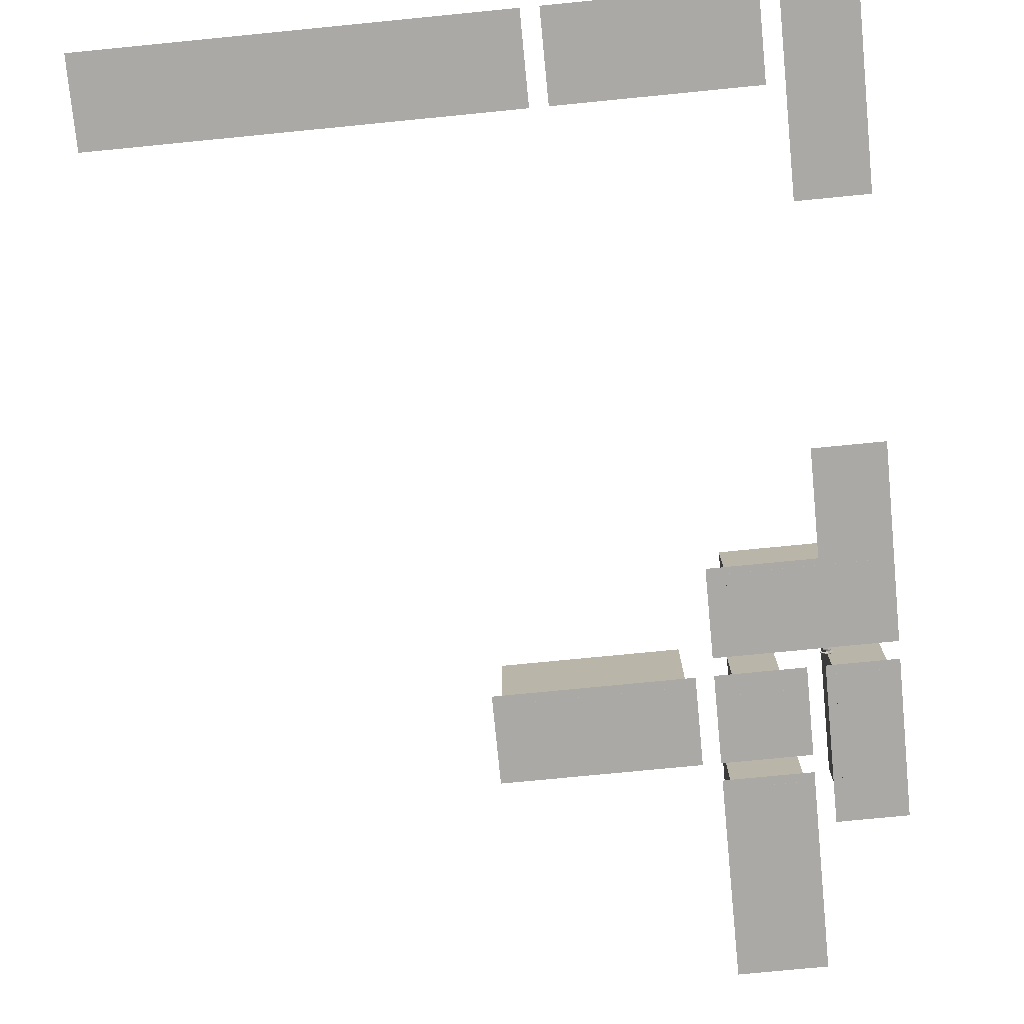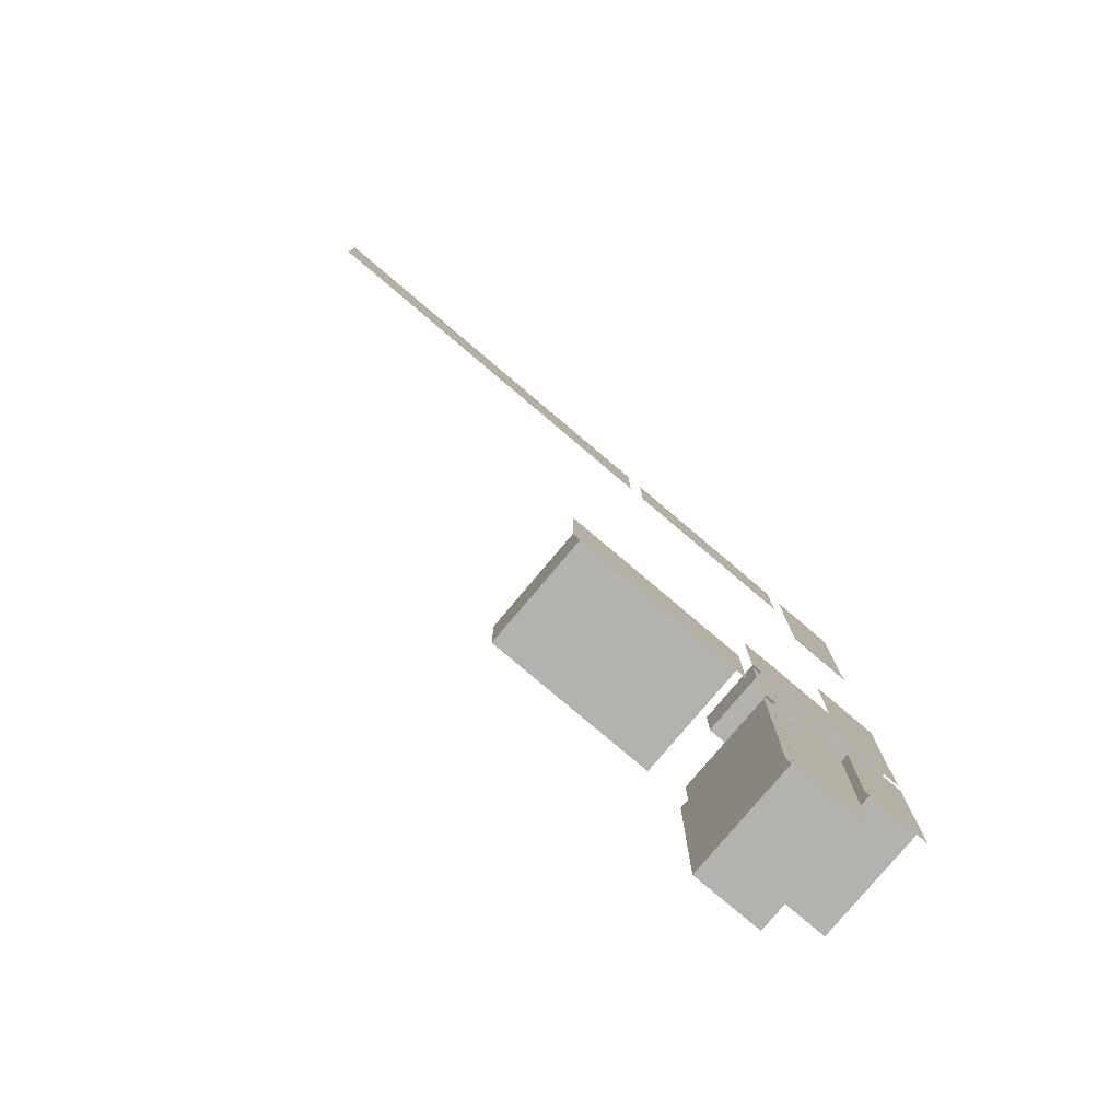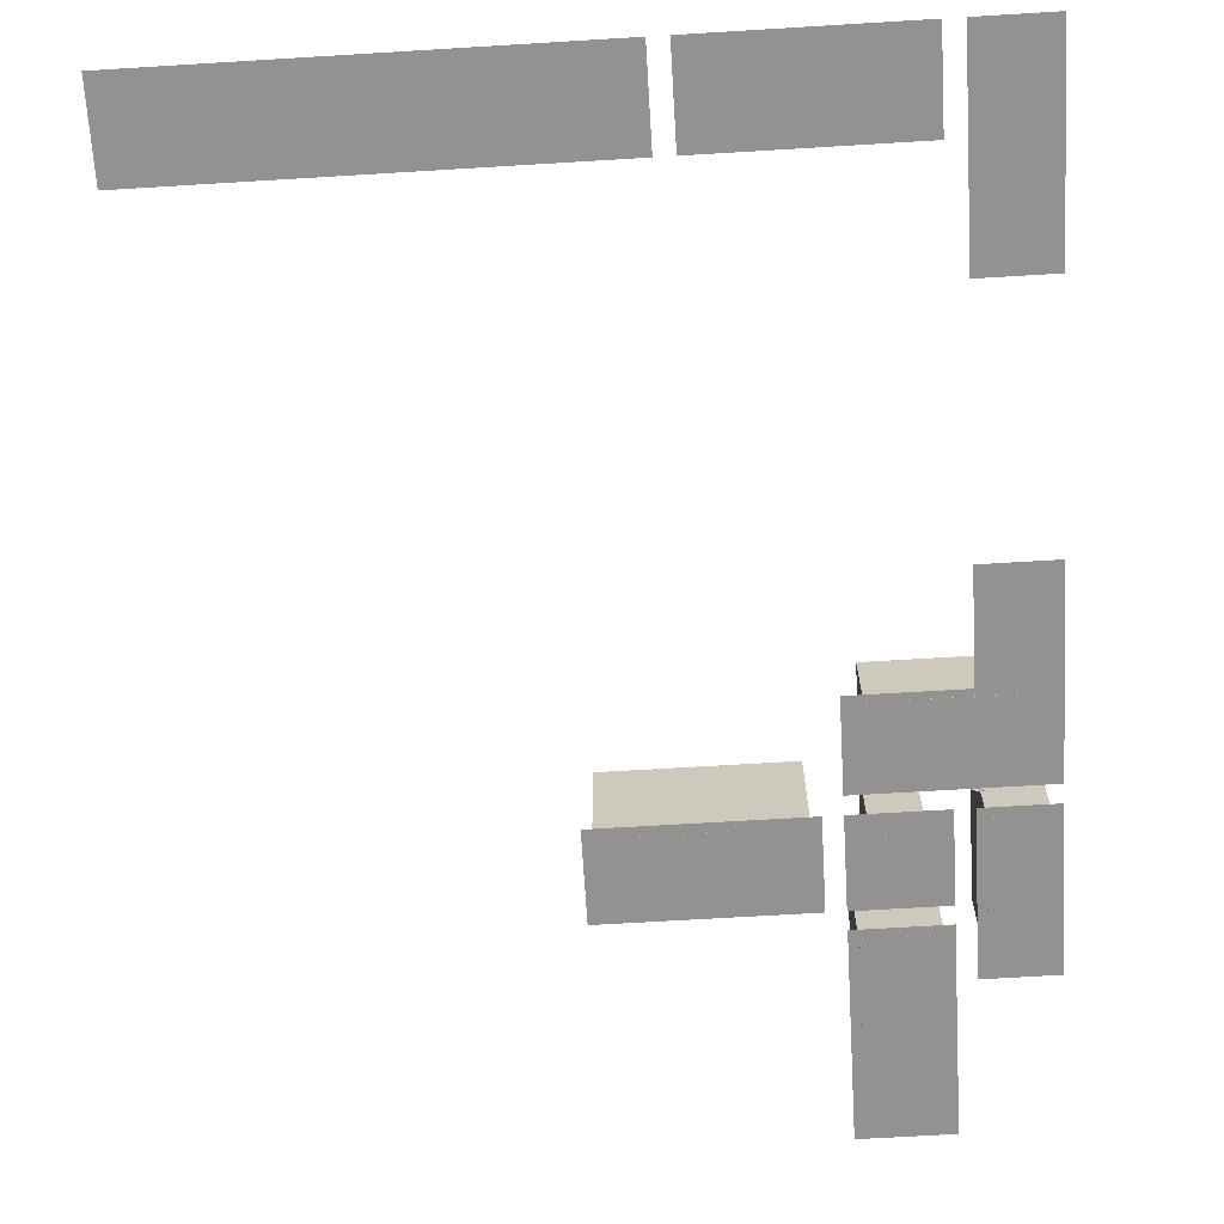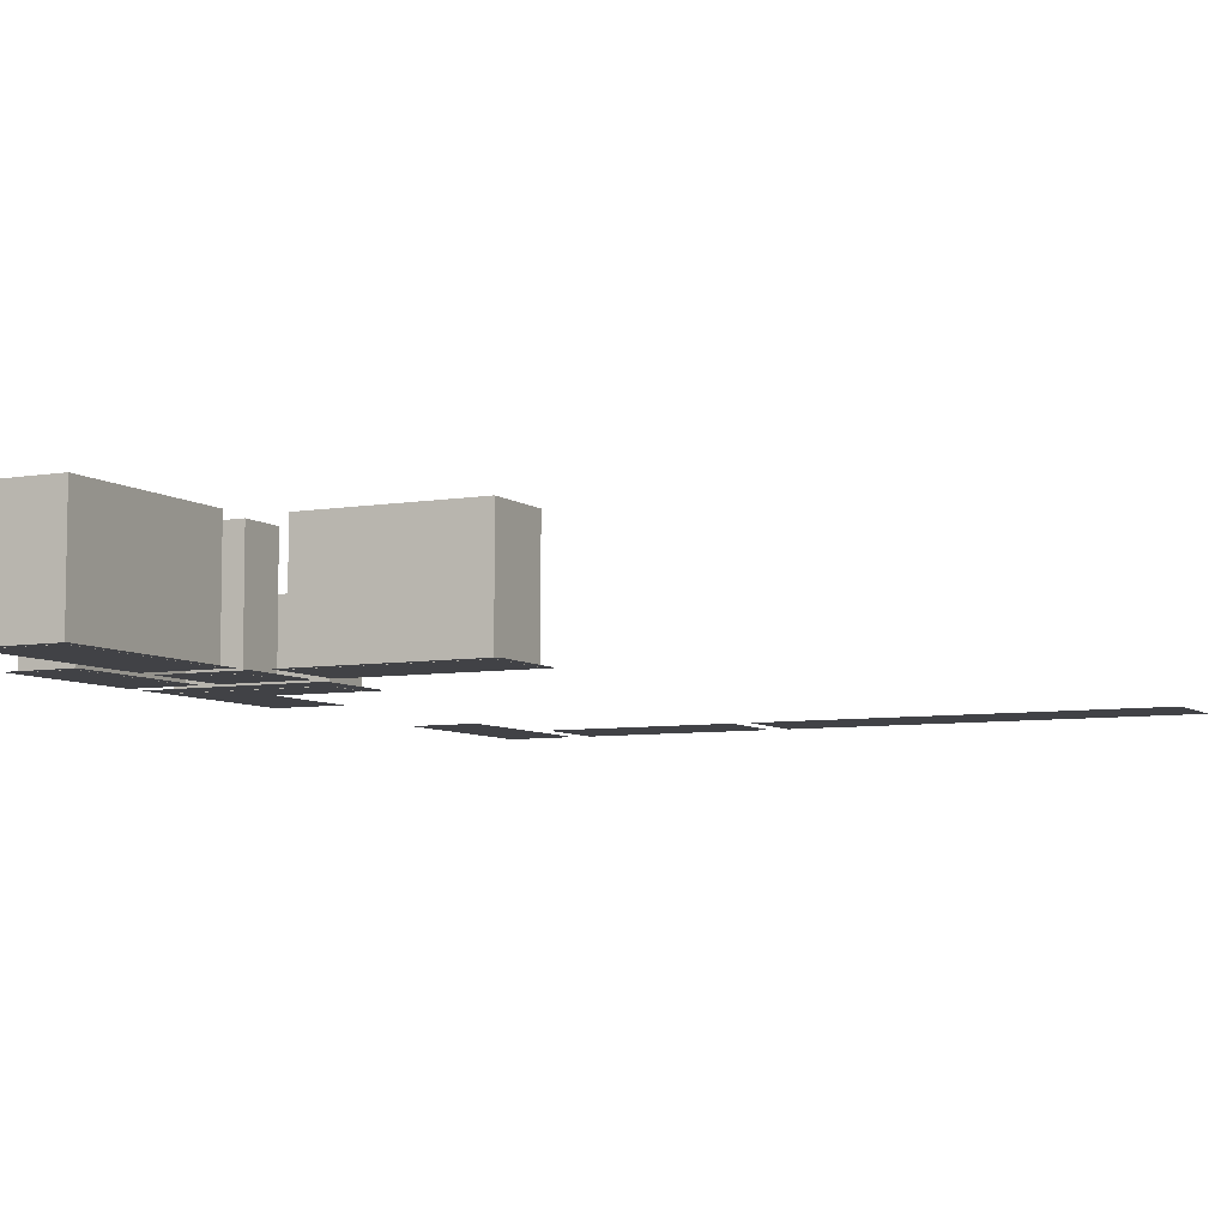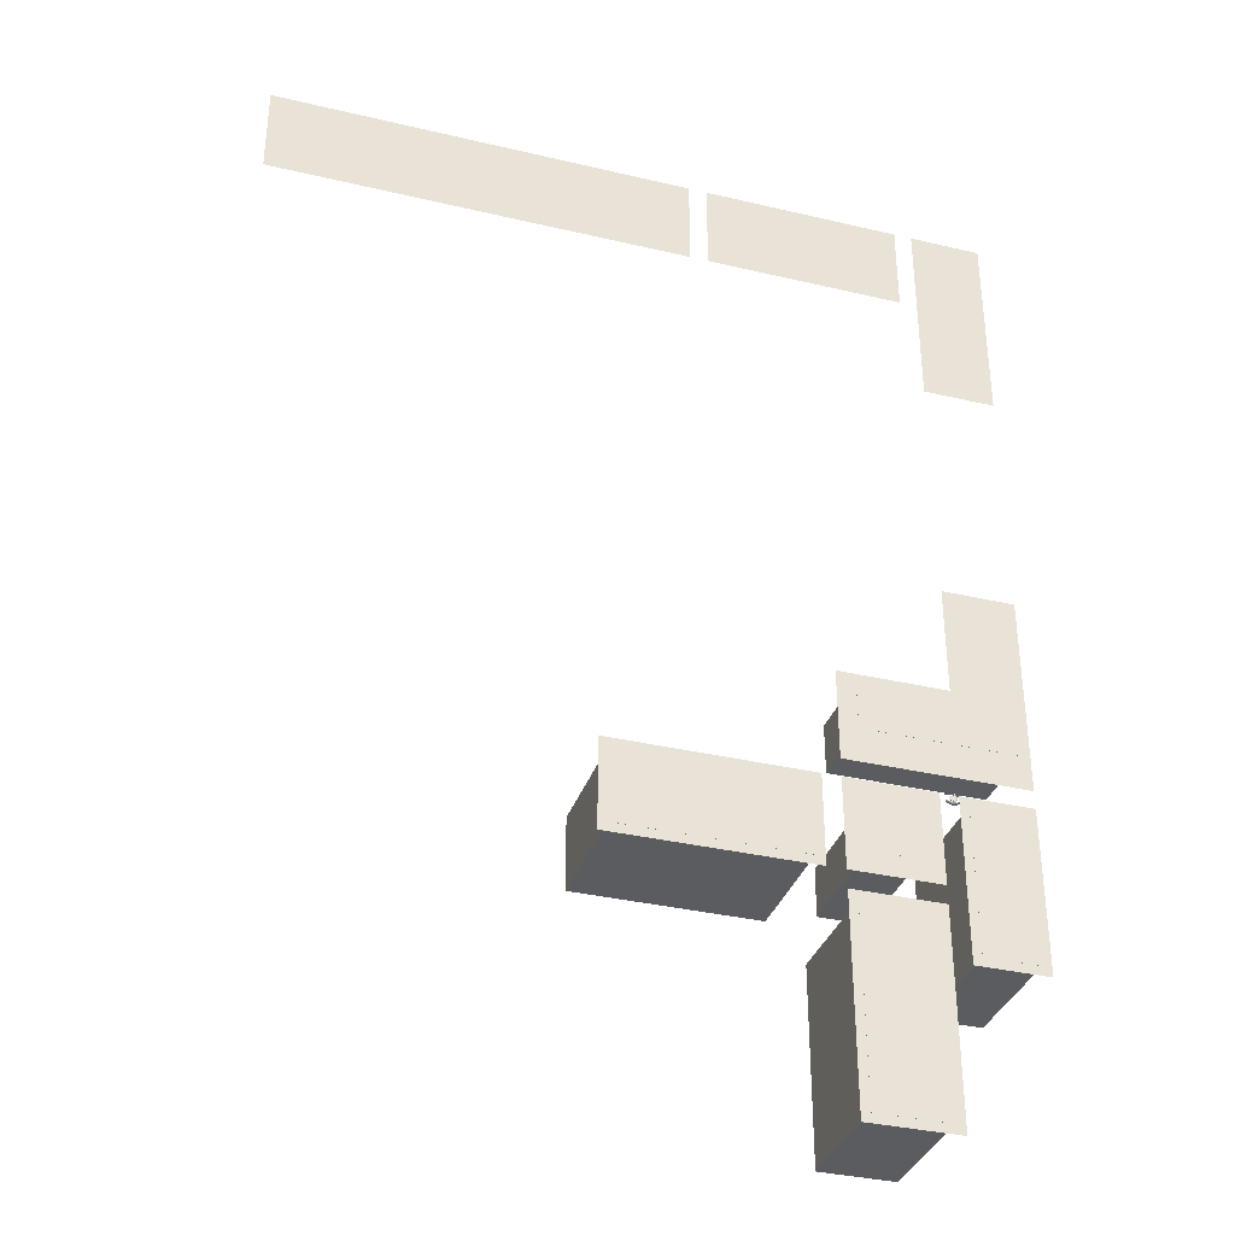
<metadata>
{"format":"obj","ext":"obj","renderer":"f3d","projection":"perspective","resolution":1024,"background":"white","views":[{"elev":-75.6,"azim":-174.4,"up":"+Z"},{"elev":-79.7,"azim":139.8,"up":"+Y"},{"elev":-66.5,"azim":-176.5,"up":"+Z"},{"elev":-6.6,"azim":26.8,"up":"+Z"},{"elev":-34.9,"azim":162.5,"up":"+Y"}]}
</metadata>
<code>
o CameraBox
v -98.19 -147.5 4.893
v -98.11 -147.7 4.899
v -98.2 -147.5 5.093
v -98.11 -147.7 5.099
v -98.01 -147.4 4.893
v -97.93 -147.6 4.899
v -98.01 -147.4 5.093
v -97.93 -147.6 5.099
f 2 3 1
f 8 5 7
f 6 1 5
f 4 6 8
f 2 4 3
f 8 6 5
f 6 2 1
f 4 2 6
f 4 7 3
f 4 8 7
f 7 1 3
f 7 5 1
o _laatta01
v -97.66 -7.812 0.1289
v -97.66 11.72 0.1289
v -54.69 11.72 0.1289
v -54.69 -7.812 0.1289
v -50.78 11.72 0.1289
v 39.06 11.72 0.1289
v 39.06 -7.812 0.1289
v -50.78 -7.812 0.1289
v -101.6 11.72 0.1289
v -101.6 -31.25 0.1289
v -117.2 -31.25 0.1289
v -117.2 11.72 0.1289
v -117.2 -82.03 0.1289
v -101.6 -82.03 0.1289
v -101.6 -105.5 0.1289
v -78.12 -105.5 0.1289
v -78.12 -125 0.1289
v -117.2 -125 0.1289
f 12 10 9
f 16 14 13
f 20 18 17
f 25 23 26
f 21 23 22
f 12 11 10
f 16 15 14
f 20 19 18
f 25 24 23
f 21 26 23
o _levyt3
v -117.2 -128.9 0.1289
v -101.6 -128.9 0.1289
v -101.6 -164.1 0.1289
v -117.2 -164.1 0.1289
v -97.66 -152.3 0.1289
v -78.12 -152.3 0.1289
v -78.12 -197.3 0.1289
v -97.66 -197.3 0.1289
v -97.66 -128.9 0.1289
v -78.12 -128.9 0.1289
v -78.12 -148.4 0.1289
v -97.66 -148.4 0.1289
v -74.22 -128.9 0.1289
v -31.25 -128.9 0.1289
v -31.25 -148.4 0.1289
v -74.22 -148.4 0.1289
f 30 28 27
f 34 32 31
f 38 36 35
f 42 40 39
f 30 29 28
f 34 33 32
f 38 37 36
f 42 41 40
o fcirto01
v -95.59 -117.9 11.67
v -95.59 -117.9 9.719
v -97.55 -117.9 9.719
v -97.55 -117.9 11.67
v -95.59 -117.9 7.766
v -95.59 -117.9 5.812
v -97.55 -117.9 5.812
v -97.55 -117.9 7.766
v -95.59 -117.9 3.859
v -95.59 -117.9 1.906
v -97.55 -117.9 1.906
v -97.55 -117.9 3.859
v -99.5 -117.9 7.766
v -99.5 -117.9 5.812
v -101.5 -117.9 5.812
v -101.5 -117.9 7.766
v -99.5 -117.9 3.859
v -99.5 -117.9 1.906
v -101.5 -117.9 1.906
v -101.5 -117.9 3.859
v -99.5 -117.9 11.67
v -99.5 -117.9 9.719
v -101.5 -117.9 9.719
v -101.5 -117.9 11.67
v -87.52 -117.9 11.67
v -87.52 -117.9 9.719
v -89.47 -117.9 9.719
v -89.47 -117.9 11.67
v -87.52 -117.9 7.766
v -87.52 -117.9 5.812
v -89.47 -117.9 5.812
v -89.47 -117.9 7.766
v -87.52 -117.9 3.859
v -87.52 -117.9 1.906
v -89.47 -117.9 1.906
v -89.47 -117.9 3.859
v -91.43 -117.9 7.766
v -91.43 -117.9 5.812
v -93.38 -117.9 5.812
v -93.38 -117.9 7.766
v -91.43 -117.9 3.859
v -91.43 -117.9 1.906
v -93.38 -117.9 1.906
v -93.38 -117.9 3.859
v -91.43 -117.9 11.67
v -91.43 -117.9 9.719
v -93.38 -117.9 9.719
v -93.38 -117.9 11.67
f 46 44 43
f 50 48 47
f 54 52 51
f 58 56 55
f 62 60 59
f 66 64 63
f 70 68 67
f 74 72 71
f 78 76 75
f 82 80 79
f 86 84 83
f 90 88 87
f 46 45 44
f 50 49 48
f 54 53 52
f 58 57 56
f 62 61 60
f 66 65 64
f 70 69 68
f 74 73 72
f 78 77 76
f 82 81 80
f 86 85 84
f 90 89 88
o kulmatalot
v -115.2 -130.9 26.38
v -103.5 -130.9 26.38
v -103.5 -162.1 26.38
v -115.2 -162.1 26.38
v -93.01 -133.5 26.38
v -82.71 -133.5 26.38
v -82.71 -143.8 26.38
v -93.01 -143.8 26.38
v -95.67 -154.3 26.38
v -80.05 -154.3 26.38
v -80.05 -195.3 26.38
v -95.67 -195.3 26.38
v -72.23 -130.9 26.38
v -33.17 -130.9 26.38
v -33.17 -146.5 26.38
v -72.23 -146.5 26.38
v -115.2 -130.9 0.1094
v -103.5 -130.9 0.1094
v -103.5 -162.1 0.1094
v -115.2 -162.1 0.1094
v -93.01 -133.5 0.1094
v -82.71 -133.5 0.1094
v -82.71 -143.8 0.1094
v -93.01 -143.8 0.1094
v -95.67 -154.3 0.1094
v -80.05 -154.3 0.1094
v -80.05 -195.3 0.1094
v -95.67 -195.3 0.1094
v -72.23 -130.9 0.1094
v -33.17 -130.9 0.1094
v -33.17 -146.5 0.1094
v -72.23 -146.5 0.1094
f 94 92 91
f 92 107 91
f 93 108 92
f 94 109 93
f 91 110 94
f 110 108 109
f 94 93 92
f 92 108 107
f 93 109 108
f 94 110 109
f 91 107 110
f 110 107 108
f 98 96 95
f 102 100 99
f 106 104 103
f 96 111 95
f 97 112 96
f 98 113 97
f 95 114 98
f 100 115 99
f 101 116 100
f 102 117 101
f 99 118 102
f 104 119 103
f 105 120 104
f 106 121 105
f 103 122 106
f 114 112 113
f 118 116 117
f 122 120 121
f 98 97 96
f 102 101 100
f 106 105 104
f 96 112 111
f 97 113 112
f 98 114 113
f 95 111 114
f 100 116 115
f 101 117 116
f 102 118 117
f 99 115 118
f 104 120 119
f 105 121 120
f 106 122 121
f 103 119 122
f 114 111 112
f 118 115 116
f 122 119 120
o s01
v -101 -127.3 4.499
v -101 -127.4 4.594
v -101 -127.4 4.739
v -101 -127.4 4.889
v -101 -127.3 5.046
v -101 -127.3 5.152
v -101 -127.3 4.896
v -101 -127.3 4.747
v -101.5 -127.4 4.403
v -101.5 -127.6 4.513
v -101.5 -127.7 4.694
v -101.5 -127.7 4.883
v -101.5 -127.6 5.079
v -101.5 -127.4 5.212
v -101.5 -127.5 4.894
v -101.5 -127.5 4.706
v -102.3 -127.7 4.234
v -102.3 -127.9 4.392
v -102.3 -128 4.632
v -102.3 -127.9 4.883
v -102.3 -127.9 5.142
v -102.4 -127.7 5.319
v -102.3 -127.8 4.895
v -102.3 -127.8 4.643
v -102.9 -127.8 4.228
v -102.9 -127.9 4.381
v -102.9 -128 4.625
v -102.9 -128 4.877
v -102.9 -127.9 5.132
v -103 -127.7 5.312
v -102.9 -127.8 4.888
v -102.9 -127.8 4.636
v -103.5 -127.6 4.307
v -103.5 -127.7 4.441
v -103.5 -127.8 4.653
v -103.5 -127.8 4.873
v -103.5 -127.7 5.097
v -103.5 -127.6 5.254
v -103.5 -127.6 4.881
v -103.5 -127.7 4.665
v -103.8 -127.4 4.352
v -103.8 -127.5 4.482
v -103.8 -127.6 4.679
v -103.8 -127.6 4.875
v -103.8 -127.5 5.079
v -103.8 -127.4 5.221
v -103.8 -127.5 4.883
v -103.8 -127.5 4.683
v -103.4 -126.9 4.75
v -103.5 -126.8 4.702
v -103.5 -126.5 4.725
v -103.5 -126.3 4.796
v -103.5 -126.3 4.91
v -103.5 -126.5 4.953
v -103.5 -126.8 4.93
v -103.4 -126.9 4.86
v -103.1 -127.3 4.666
v -103.2 -126.9 4.578
v -103.2 -126.3 4.632
v -103.2 -125.9 4.772
v -103.2 -125.9 5
v -103.2 -126.3 5.088
v -103.2 -126.9 5.03
v -103.1 -127.3 4.89
v -102.7 -127.2 4.668
v -102.7 -126.9 4.584
v -102.8 -126.2 4.638
v -102.8 -125.9 4.778
v -102.8 -125.9 5.006
v -102.8 -126.2 5.093
v -102.7 -126.9 5.036
v -102.7 -127.2 4.896
v -101.8 -126.9 4.758
v -101.8 -126.7 4.722
v -101.8 -126.3 4.753
v -101.8 -126.1 4.823
v -101.8 -126.3 4.867
v -101.8 -126.7 4.836
v -101.1 -125.7 4.629
v -101.1 -125.6 4.735
v -101.1 -125.5 4.892
v -101.1 -125.5 5.041
v -101.1 -125.6 5.187
v -101.1 -125.7 5.281
v -101.1 -125.6 5.034
v -101.1 -125.6 4.884
v -101.6 -125.6 4.552
v -101.6 -125.4 4.689
v -101.6 -125.3 4.885
v -101.6 -125.3 5.07
v -101.6 -125.4 5.251
v -101.6 -125.6 5.365
v -101.6 -125.5 5.062
v -101.6 -125.5 4.874
v -102.5 -125.4 4.425
v -102.5 -125.2 4.602
v -102.5 -125.2 4.861
v -102.5 -125.1 5.108
v -102.5 -125.2 5.352
v -102.5 -125.4 5.506
v -102.5 -125.3 5.097
v -102.5 -125.3 4.849
v -103.1 -125.4 4.418
v -103.1 -125.3 4.595
v -103.1 -125.2 4.854
v -103.1 -125.2 5.101
v -103.1 -125.3 5.345
v -103.1 -125.4 5.499
v -103.1 -125.3 5.09
v -103.1 -125.3 4.842
v -103.6 -125.7 4.46
v -103.6 -125.5 4.616
v -103.6 -125.5 4.84
v -103.6 -125.5 5.06
v -103.6 -125.5 5.273
v -103.6 -125.7 5.407
v -103.6 -125.6 5.049
v -103.6 -125.6 4.829
v -103.9 -125.8 4.486
v -103.9 -125.8 4.623
v -103.9 -125.7 4.827
v -103.9 -125.7 5.028
v -103.9 -125.8 5.224
v -103.9 -125.8 5.35
v -103.9 -125.8 5.02
v -103.9 -125.8 4.82
v -102.8 -127.3 4.77
v -102.8 -127.3 4.738
v -103.1 -127.3 4.705
v -103.1 -127.3 4.764
v -103.1 -127.3 4.796
v -102.8 -127.3 4.801
v -102.7 -127.8 4.787
v -102.7 -127.8 4.724
v -103.1 -127.8 4.659
v -103.1 -127.8 4.781
v -103.1 -127.8 4.844
v -102.7 -127.8 4.85
v -102.9 -125.9 4.88
v -102.9 -125.9 4.849
v -103.2 -125.9 4.816
v -103.2 -125.9 4.875
v -103.2 -125.9 4.906
v -102.9 -125.9 4.907
v -102.8 -125.3 4.985
v -102.9 -125.3 4.926
v -103.2 -125.4 4.858
v -103.2 -125.4 4.979
v -103.2 -125.4 5.042
v -102.9 -125.3 5.048
f 130 126 124
f 124 132 131
f 125 133 132
f 135 134 126
f 136 135 127
f 129 137 136
f 130 138 137
f 123 131 138
f 132 140 139
f 133 141 140
f 143 142 134
f 144 143 135
f 145 144 136
f 138 146 145
f 131 139 146
f 140 148 147
f 149 148 140
f 151 150 142
f 144 152 151
f 153 152 144
f 154 153 145
f 147 154 146
f 156 155 147
f 157 156 148
f 151 159 158
f 152 160 159
f 161 160 152
f 162 161 153
f 155 162 154
f 164 163 155
f 165 164 156
f 159 167 166
f 160 168 167
f 169 168 160
f 170 169 161
f 163 170 162
f 167 170 165
f 184 183 175
f 178 186 185
f 184 192 191
f 194 193 185
f 192 199 198
f 195 200 193
f 205 208 203
f 202 201 209
f 203 202 210
f 204 212 213
f 205 213 214
f 206 214 215
f 207 215 216
f 208 216 209
f 210 209 217
f 211 210 218
f 212 220 221
f 213 221 222
f 214 222 223
f 215 223 224
f 209 216 224
f 217 225 226
f 219 218 226
f 221 220 228
f 221 229 230
f 222 230 231
f 223 231 232
f 217 224 232
f 225 233 234
f 226 234 235
f 229 228 236
f 230 229 237
f 231 230 238
f 232 231 239
f 225 232 240
f 233 241 242
f 234 242 243
f 237 236 244
f 238 237 245
f 239 238 246
f 240 239 247
f 233 240 248
f 248 244 242
f 249 251 253
f 249 255 256
f 250 256 257
f 251 257 258
f 252 258 259
f 254 253 259
f 249 254 260
f 261 265 263
f 268 267 261
f 269 268 262
f 264 270 269
f 265 271 270
f 266 272 271
f 267 272 266
f 126 128 127
f 126 129 128
f 124 126 125
f 130 124 123
f 126 130 129
f 124 131 123
f 125 132 124
f 135 126 127
f 136 127 128
f 129 136 128
f 130 137 129
f 123 138 130
f 132 139 131
f 133 140 132
f 143 134 135
f 144 135 136
f 145 136 137
f 138 145 137
f 131 146 138
f 140 147 139
f 149 140 141
f 151 142 143
f 144 151 143
f 153 144 145
f 154 145 146
f 147 146 139
f 156 147 148
f 157 148 149
f 151 158 150
f 152 159 151
f 161 152 153
f 162 153 154
f 155 154 147
f 164 155 156
f 165 156 157
f 159 166 158
f 160 167 159
f 169 160 161
f 170 161 162
f 163 162 155
f 169 167 168
f 167 165 166
f 165 163 164
f 170 167 169
f 165 170 163
f 184 175 176
f 178 185 177
f 184 191 183
f 194 185 186
f 192 198 191
f 195 193 194
f 207 205 206
f 205 203 204
f 203 201 202
f 208 205 207
f 203 208 201
f 202 209 210
f 203 210 211
f 204 213 205
f 205 214 206
f 206 215 207
f 207 216 208
f 208 209 201
f 210 217 218
f 211 218 219
f 212 221 213
f 213 222 214
f 214 223 215
f 215 224 216
f 209 224 217
f 217 226 218
f 219 226 227
f 221 228 229
f 221 230 222
f 222 231 223
f 223 232 224
f 217 232 225
f 225 234 226
f 226 235 227
f 229 236 237
f 230 237 238
f 231 238 239
f 232 239 240
f 225 240 233
f 233 242 234
f 234 243 235
f 237 244 245
f 238 245 246
f 239 246 247
f 240 247 248
f 233 248 241
f 244 246 245
f 244 247 246
f 242 244 243
f 248 242 241
f 244 248 247
f 251 249 250
f 249 253 254
f 253 251 252
f 249 256 250
f 250 257 251
f 251 258 252
f 252 259 253
f 254 259 260
f 249 260 255
f 265 261 266
f 261 263 262
f 263 265 264
f 268 261 262
f 269 262 263
f 264 269 263
f 265 270 264
f 266 271 265
f 267 266 261
f 134 133 125
f 142 141 133
f 142 150 149
f 150 158 157
f 158 166 165
f 204 203 211
f 212 211 219
f 219 227 228
f 227 235 236
f 235 243 244
f 134 125 126
f 142 133 134
f 142 149 141
f 150 157 149
f 158 165 157
f 204 211 212
f 212 219 220
f 219 228 220
f 227 236 228
f 235 244 236
f 172 176 174
f 176 178 177
f 178 172 171
f 172 174 173
f 174 176 175
f 176 172 178
f 180 179 171
f 181 180 172
f 174 182 181
f 175 183 182
f 185 184 176
f 171 179 186
f 180 188 187
f 181 189 188
f 182 190 189
f 191 190 182
f 193 192 184
f 179 187 194
f 188 196 195
f 189 197 196
f 198 197 189
f 198 190 191
f 193 200 199
f 195 194 187
f 195 197 199
f 180 171 172
f 181 172 173
f 174 181 173
f 175 182 174
f 185 176 177
f 171 186 178
f 180 187 179
f 181 188 180
f 182 189 181
f 191 182 183
f 193 184 185
f 179 194 186
f 188 195 187
f 189 196 188
f 198 189 190
f 193 199 192
f 197 195 196
f 195 199 200
f 199 197 198
o talojota
v -115.5 -117.6 16.95
v -82.19 -117.6 16.95
v -82.19 -106.9 16.95
v -115.5 -106.9 16.95
v -115.5 -117.6 0.08984
v -82.19 -117.6 0.08984
v -82.19 -106.9 0.08984
v -115.5 -106.9 0.08984
f 274 276 273
f 277 274 273
f 278 275 274
f 279 276 275
f 280 273 276
f 280 278 277
f 274 275 276
f 277 278 274
f 278 279 275
f 279 280 276
f 280 277 273
f 280 279 278

</code>
